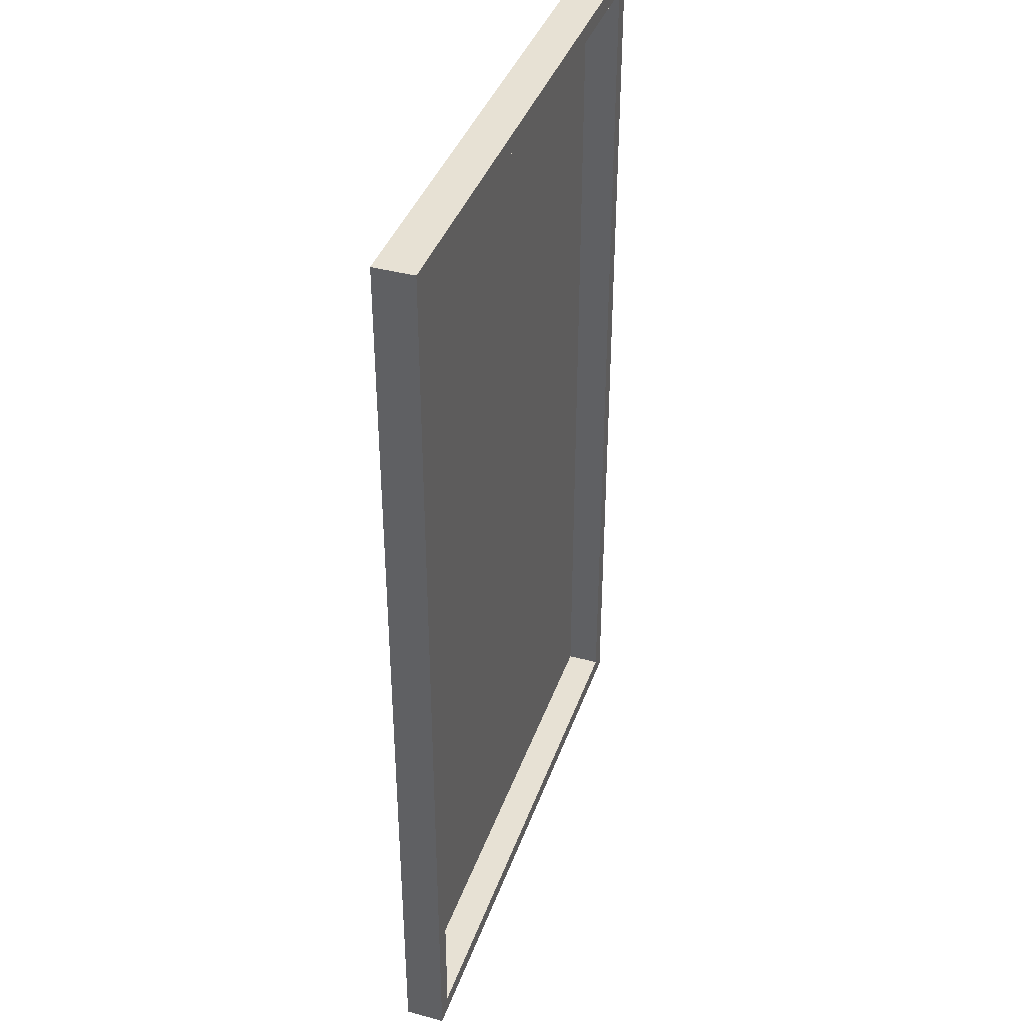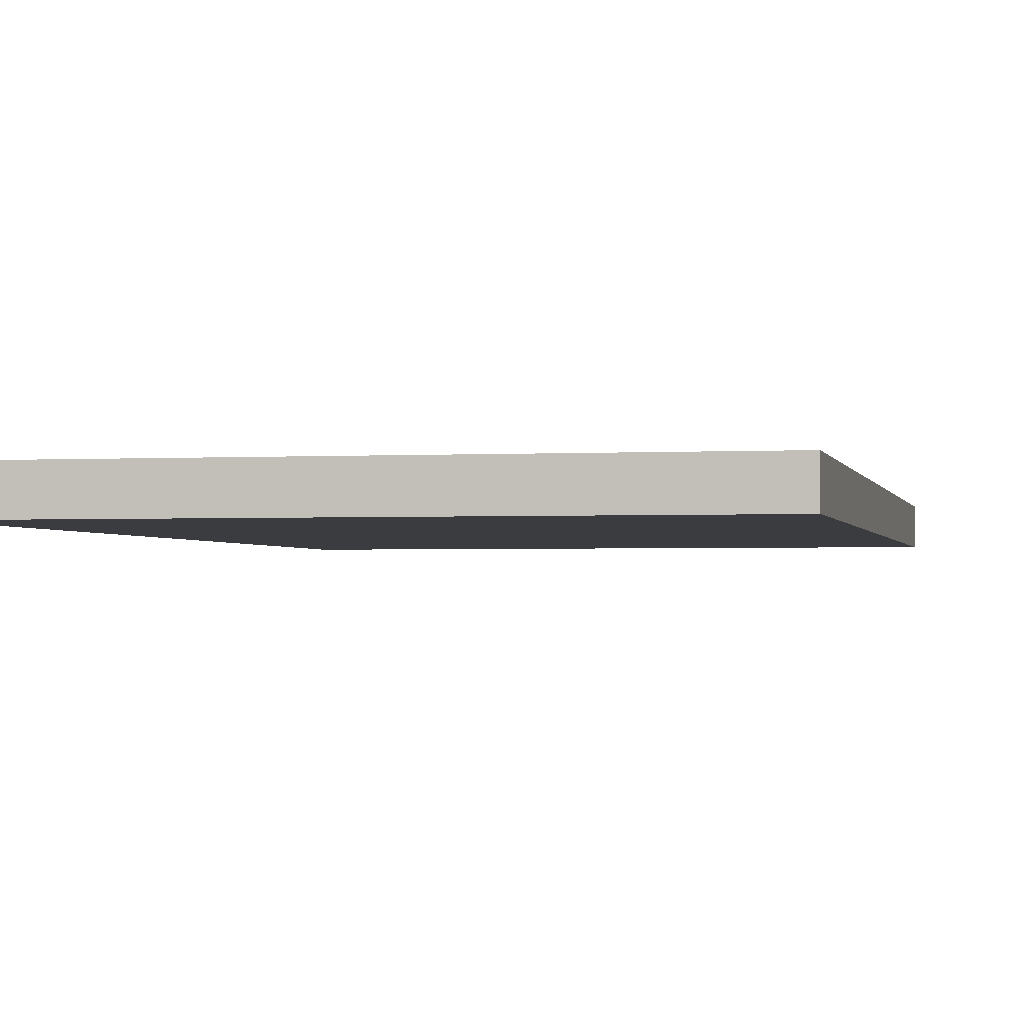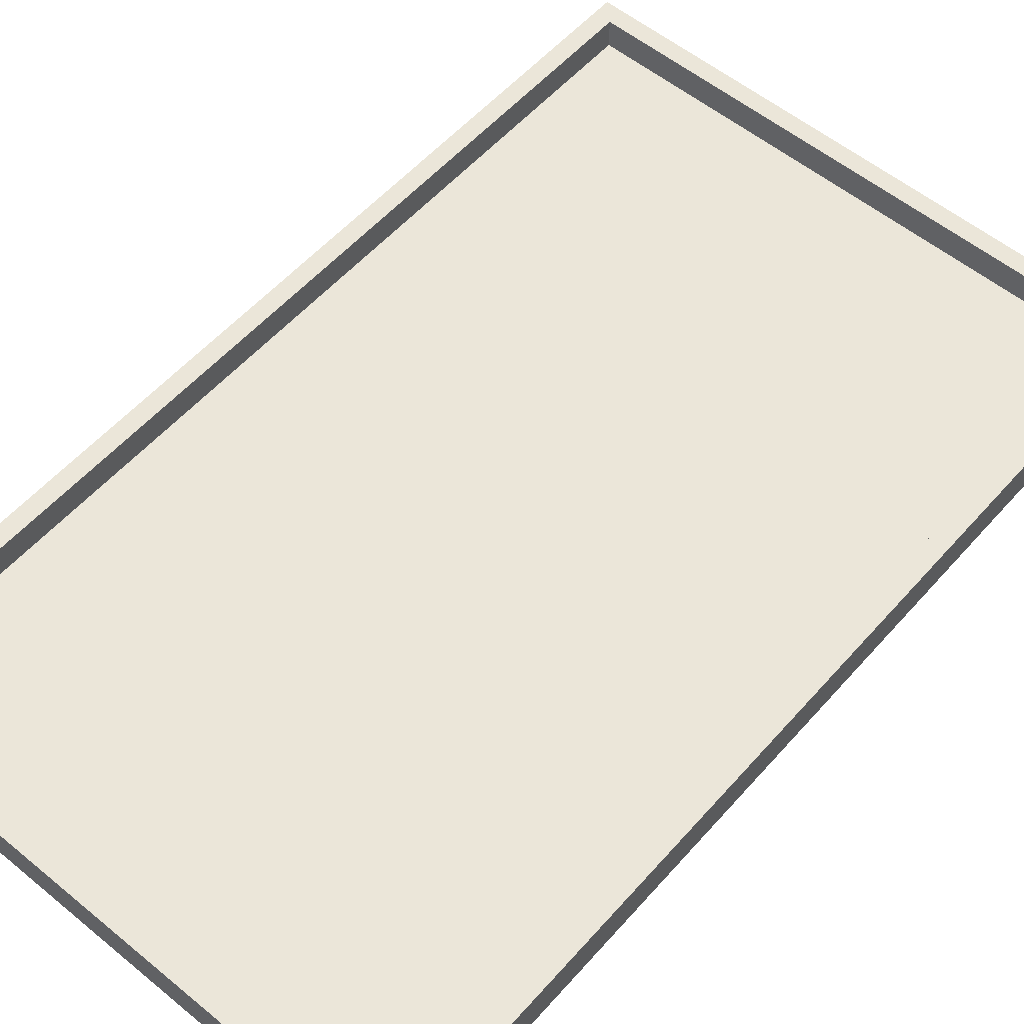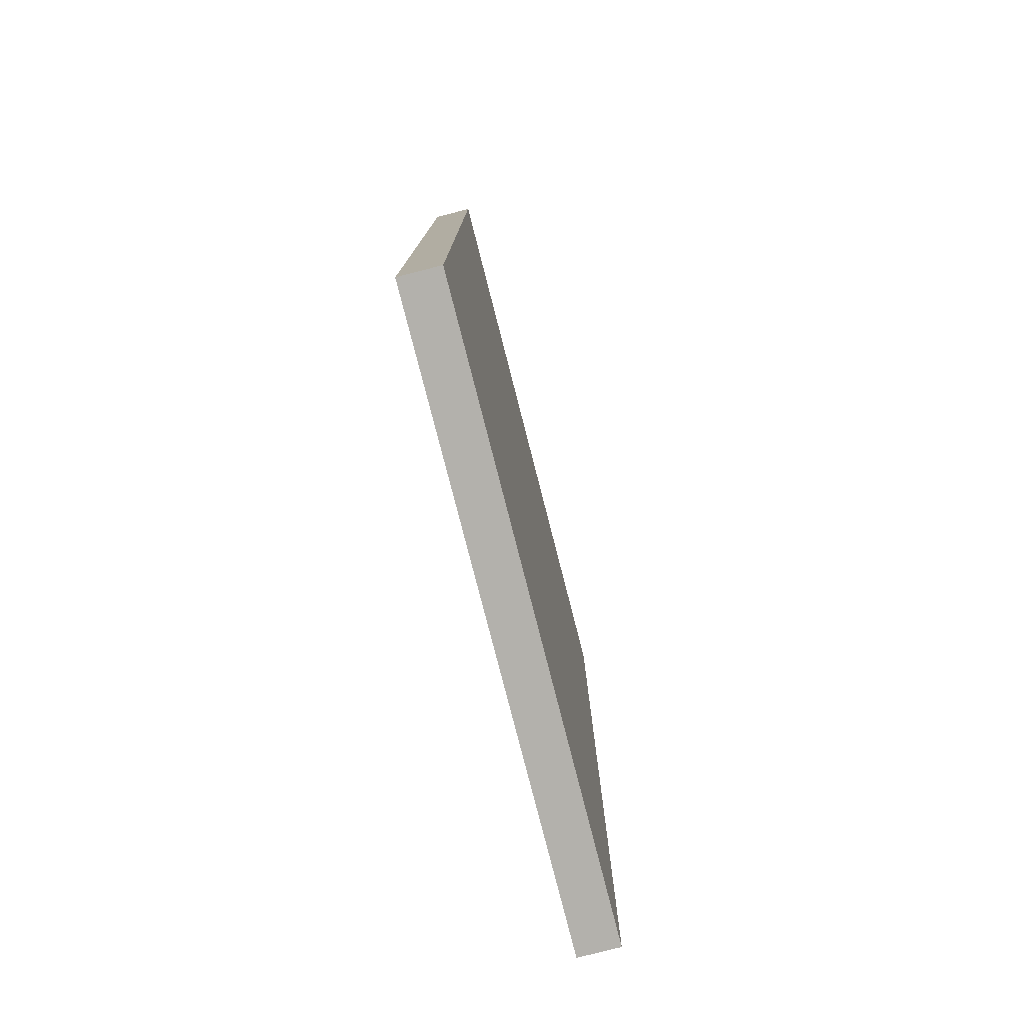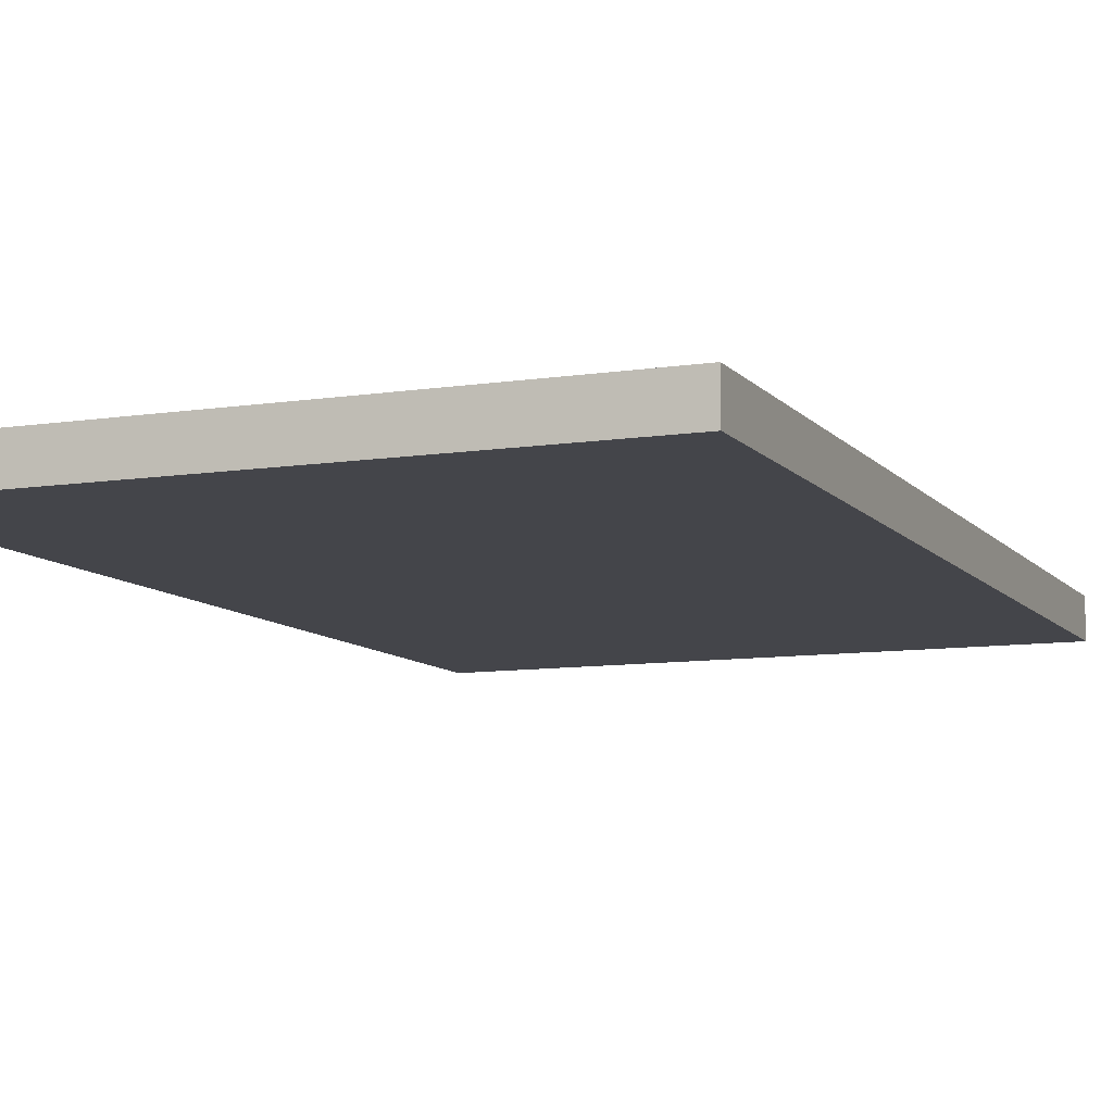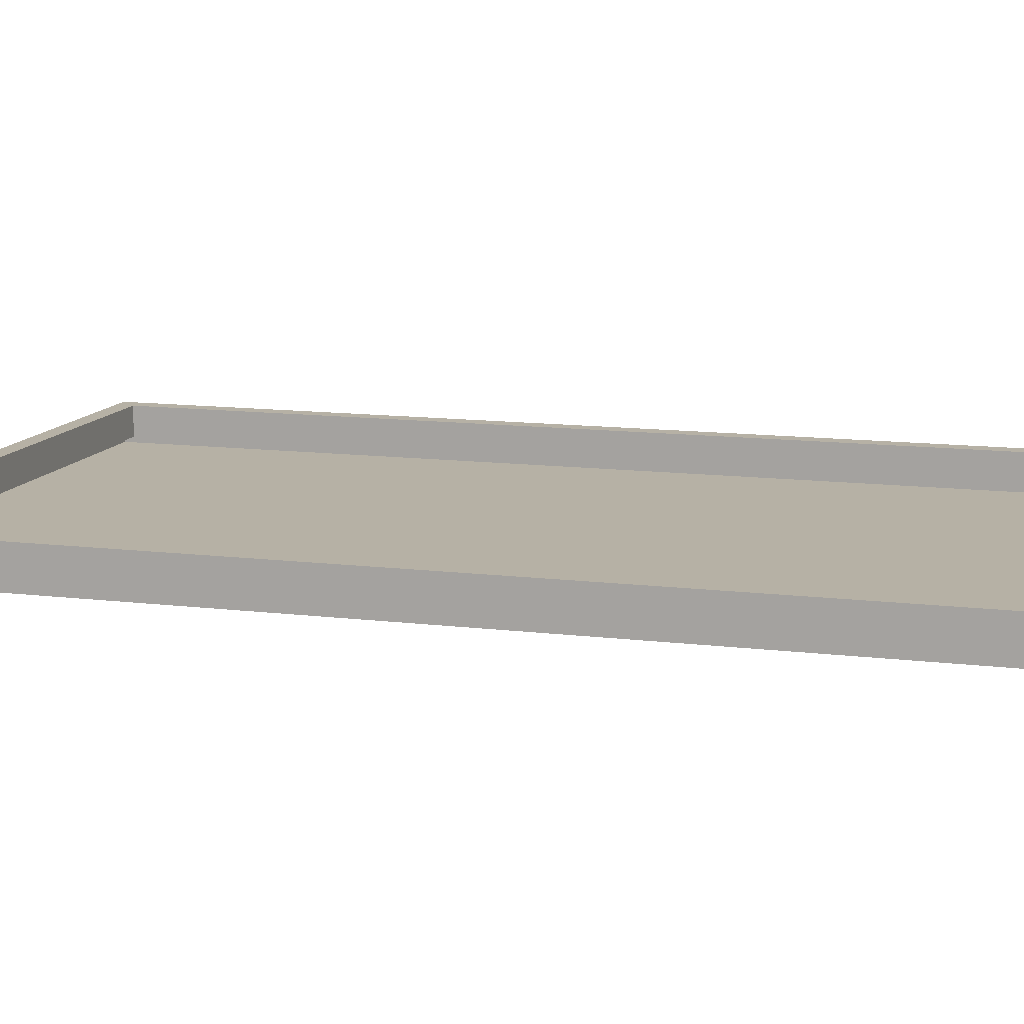
<metadata>
{"format":"obj","ext":"obj","renderer":"f3d","projection":"perspective","resolution":1024,"background":"white","views":[{"elev":39.5,"azim":-71.4,"up":"+Y"},{"elev":-2.0,"azim":12.0,"up":"+Z"},{"elev":55.9,"azim":40.7,"up":"+Z"},{"elev":-79.1,"azim":104.4,"up":"+Y"},{"elev":-9.3,"azim":-157.7,"up":"+Z"},{"elev":12.0,"azim":106.5,"up":"+Z"}]}
</metadata>
<code>
v -26.86 -0.1613 3.572
v 26.86 -0.1613 3.572
v -26.86 86.77 3.572
v 26.86 86.77 3.572
v -26.86 86.77 0
v 26.86 86.77 0
v -26.86 -0.1613 0
v 26.86 -0.1613 0
v -25.22 1.473 3.572
v 25.22 1.473 3.572
v 25.22 85.14 3.572
v -25.22 85.14 3.572
v -25.22 1.473 0.8458
v 25.22 1.473 0.8458
v 25.22 85.14 0.8458
v -25.22 85.14 0.8458
f 3 4 6 5
f 5 6 8 7
f 7 8 2 1
f 2 8 6 4
f 7 1 3 5
f 1 2 10 9
f 2 4 11 10
f 4 3 12 11
f 3 1 9 12
f 9 10 14 13
f 10 11 15 14
f 11 12 16 15
f 12 9 13 16

</code>
